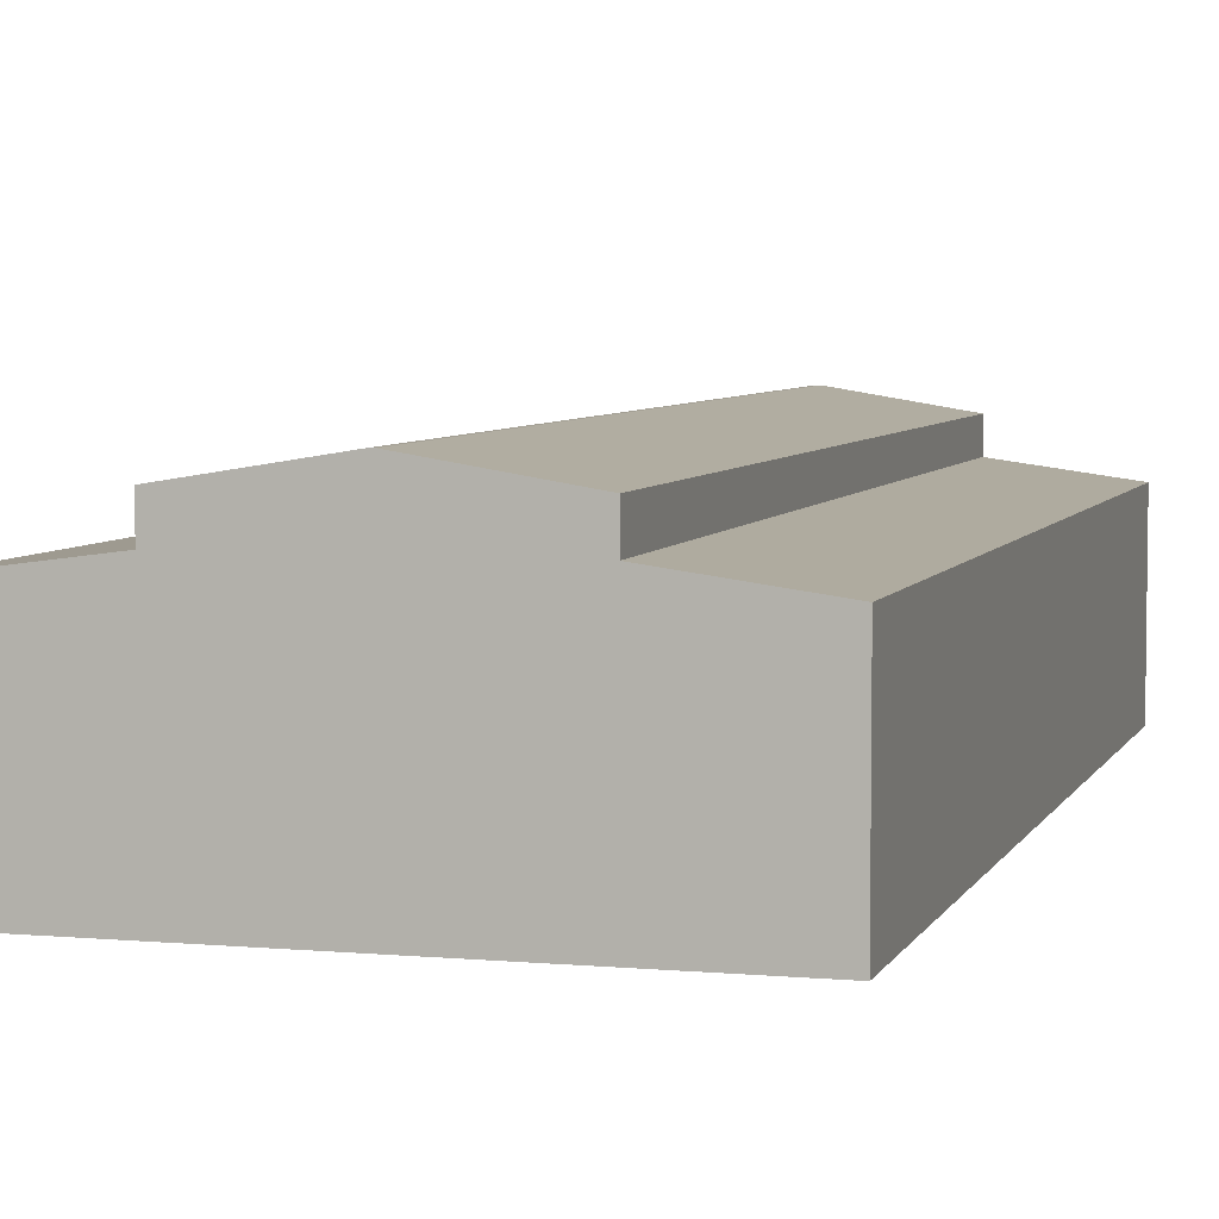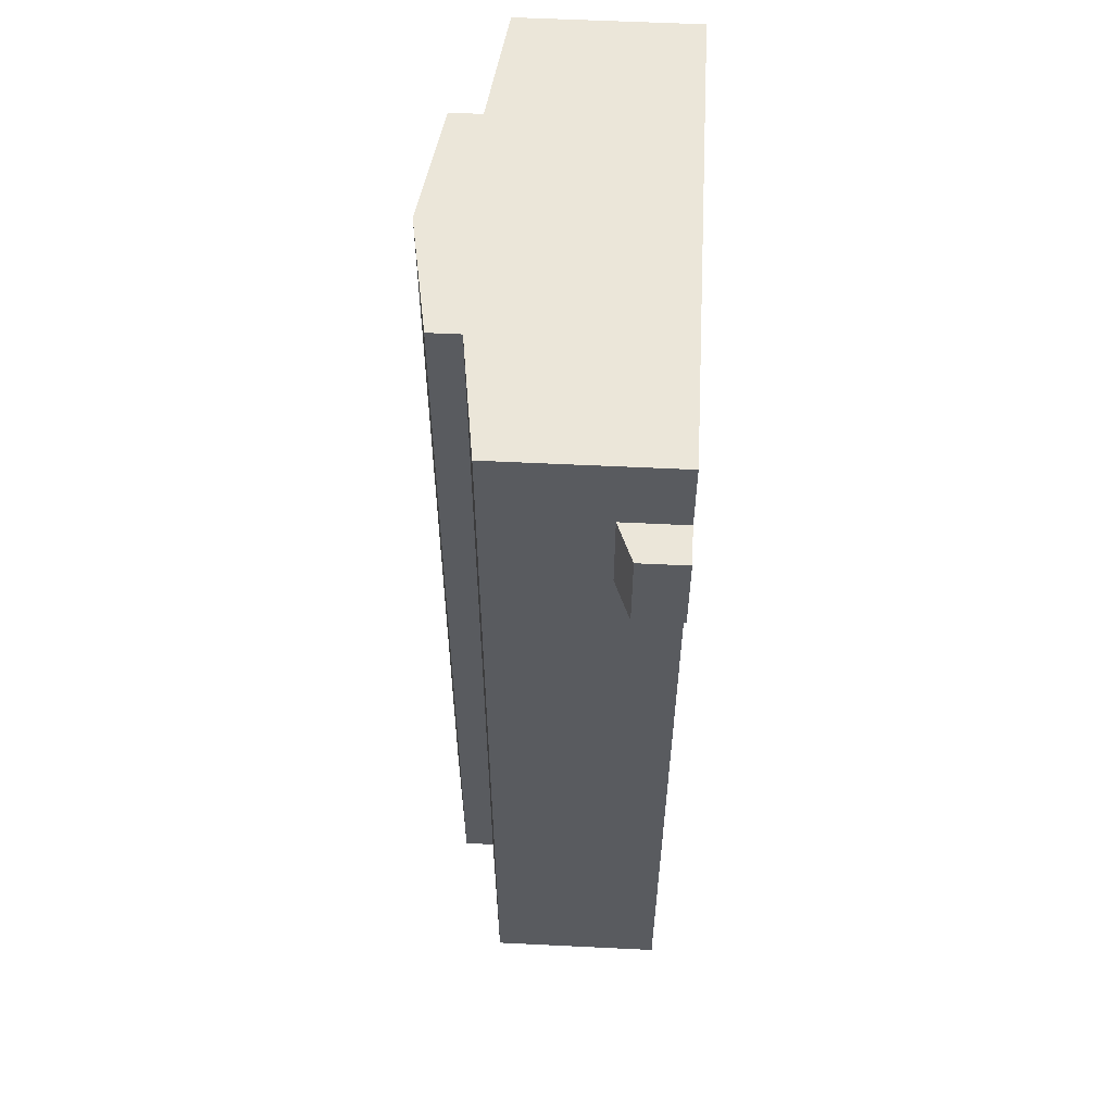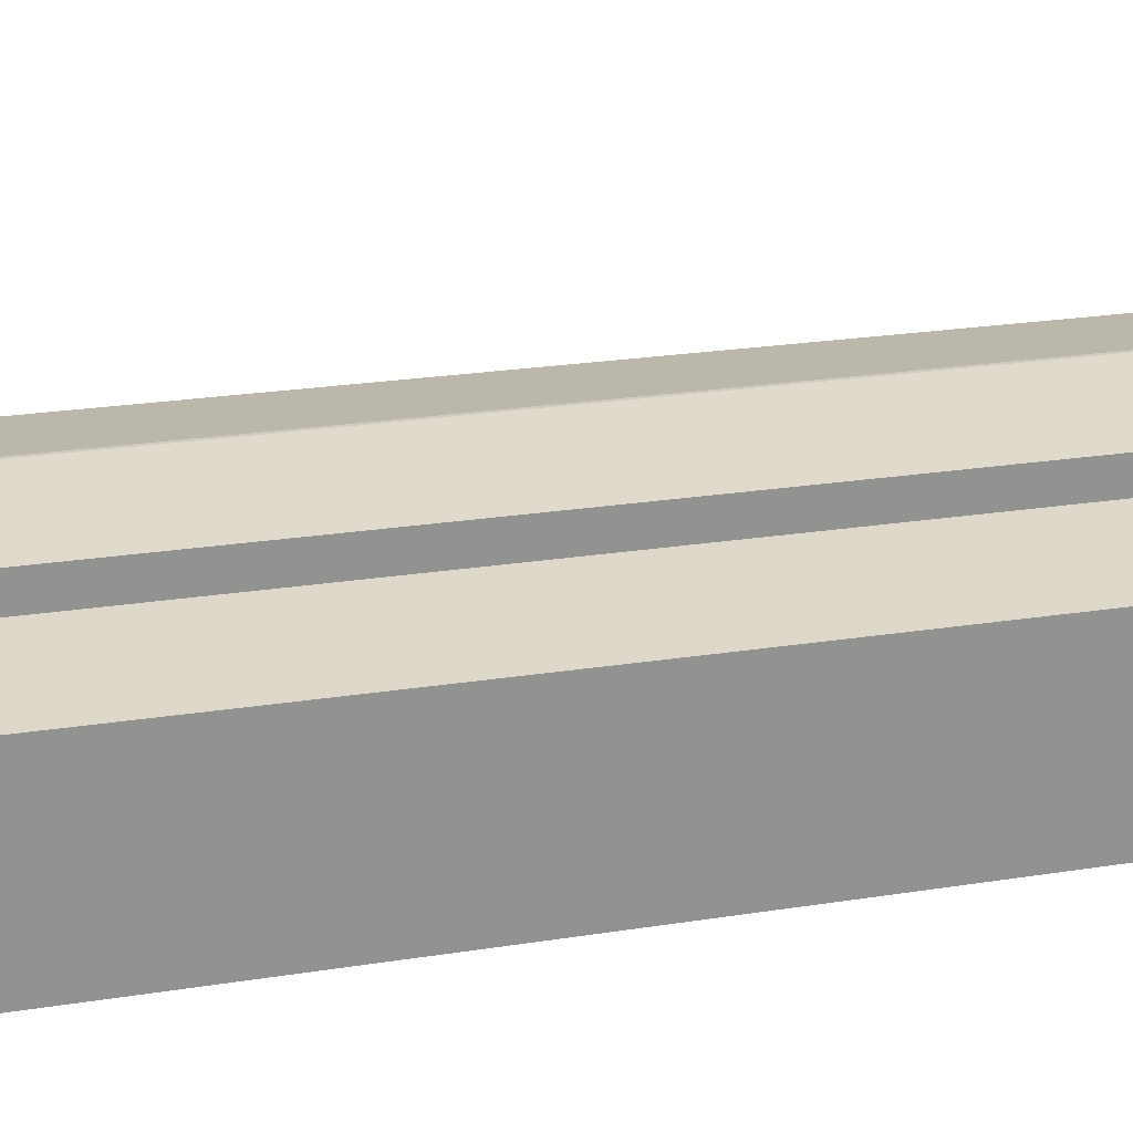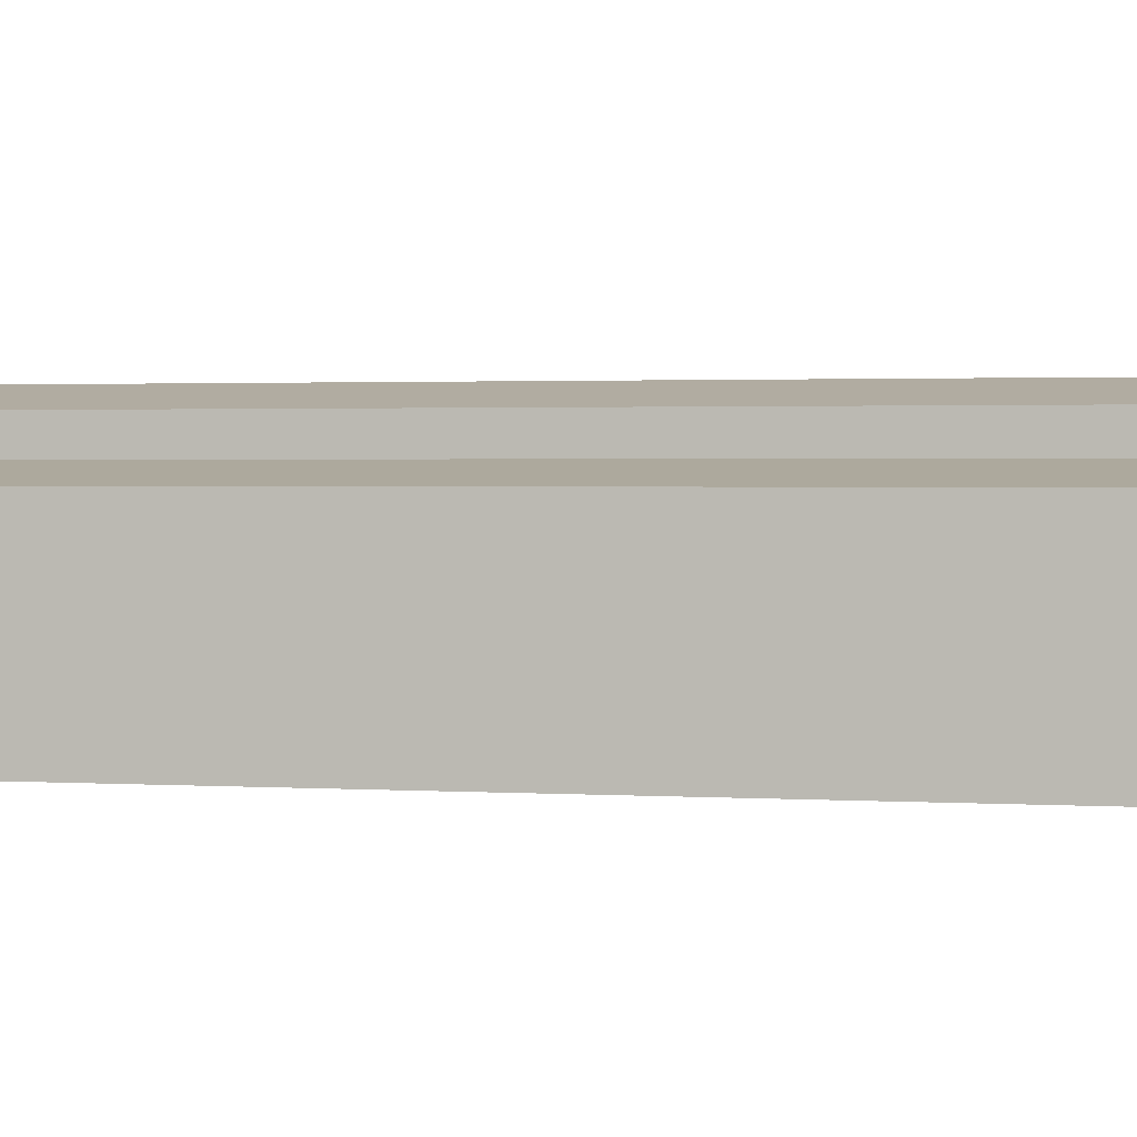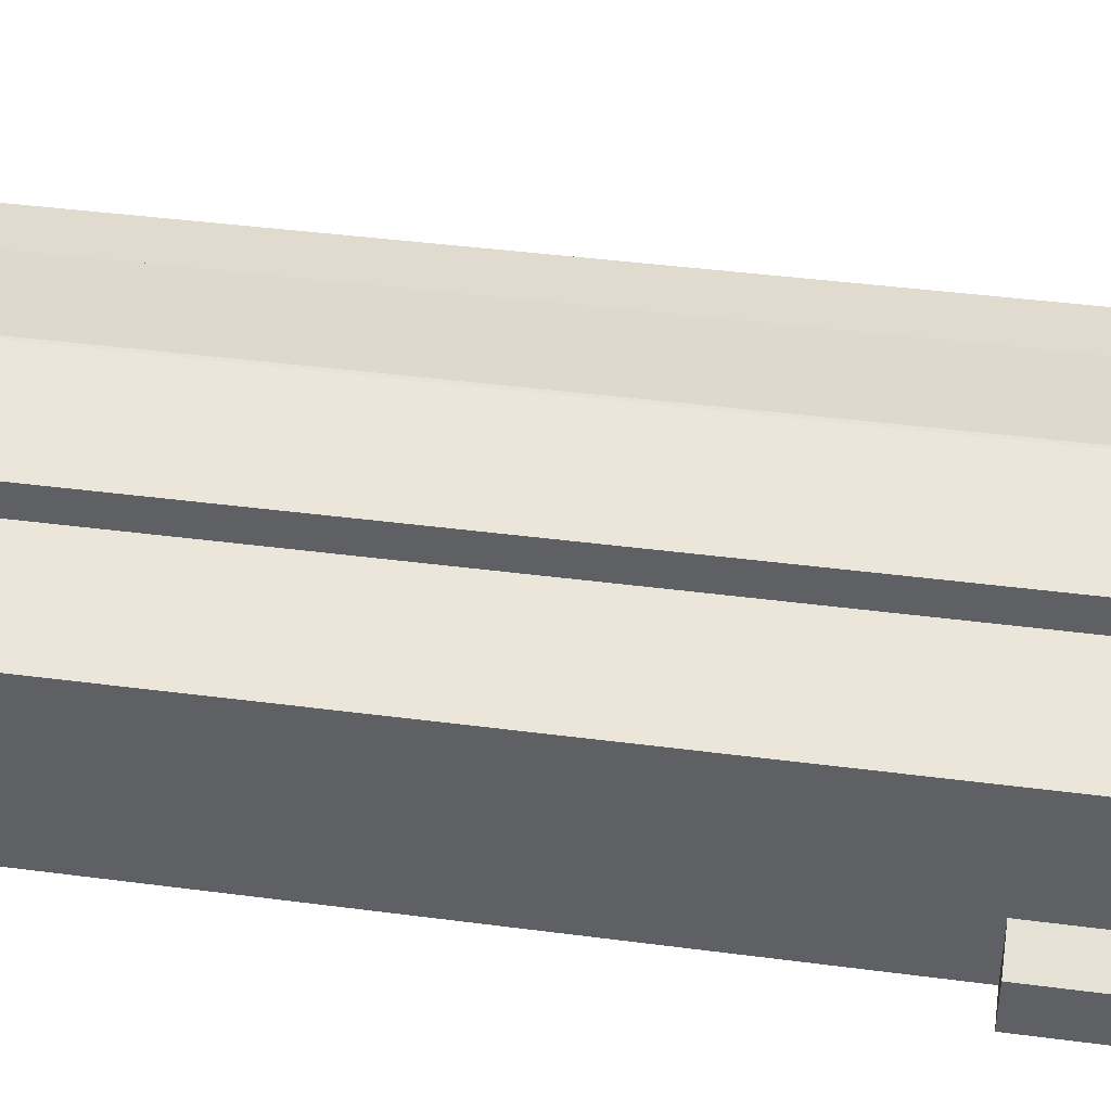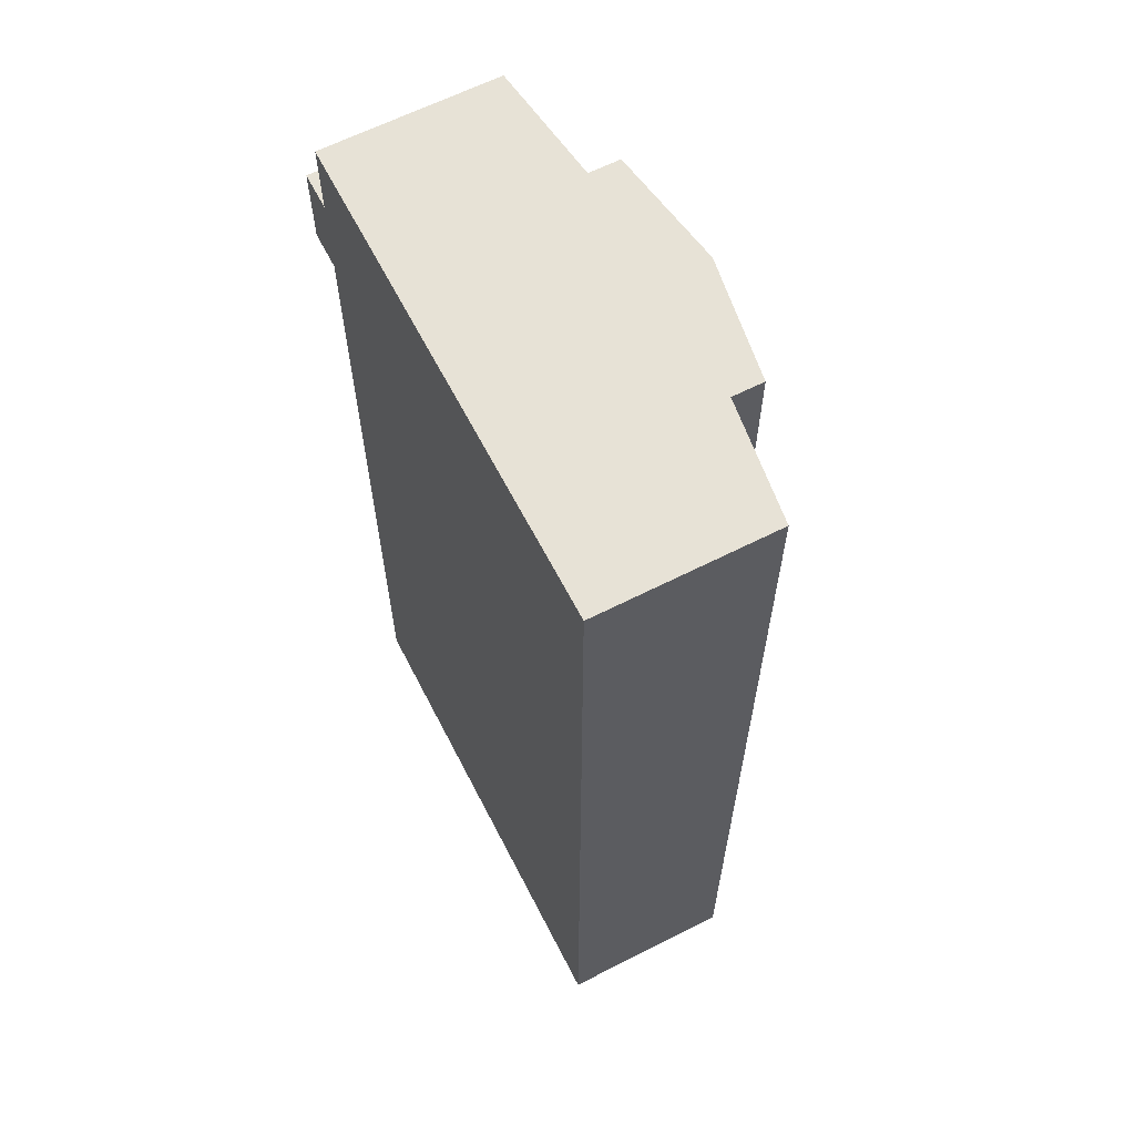
<metadata>
{"format":"obj","ext":"obj","renderer":"f3d","projection":"perspective","resolution":1024,"background":"white","views":[{"elev":5.4,"azim":-164.1,"up":"+Z"},{"elev":57.4,"azim":92.9,"up":"+Y"},{"elev":23.7,"azim":-104.8,"up":"+Z"},{"elev":1.6,"azim":-76.6,"up":"+Z"},{"elev":41.0,"azim":99.1,"up":"+Z"},{"elev":63.2,"azim":-117.2,"up":"+Y"}]}
</metadata>
<code>
g MDL_polym1
v -20.12 37.08 -9.294
v 17.17 37.08 4.145
v 17.17 37.08 -9.294
v -20.12 37.08 4.145
v -20.12 37.08 -9.294
v 17.17 -37.08 -9.294
v -20.12 -37.08 -9.294
v 17.17 37.08 -9.294
v -20.12 37.08 -9.294
v -20.12 -37.08 4.145
v -20.12 37.08 4.145
v -20.12 -37.08 -9.294
v 17.17 37.08 -9.294
v 17.17 -37.08 4.145
v 17.17 -37.08 -9.294
v 17.17 37.08 4.145
v -1.754 37.08 9.294
v -1.441 -37.08 9.294
v -1.441 37.08 9.294
v -1.754 -37.08 9.294
v -20.12 -37.08 -9.294
v 17.17 -37.08 4.145
v -20.12 -37.08 4.145
v 17.17 -37.08 -9.294
v -20.12 37.08 4.145
v -10.95 -37.08 5.401
v -10.95 37.08 5.401
v -20.12 -37.08 4.145
v 7.703 -37.08 5.401
v -10.95 -37.08 5.401
v 17.17 -37.08 4.145
v 7.703 37.08 5.401
v 7.703 -37.08 5.401
v 17.17 37.08 4.145
v -10.95 37.08 5.401
v 7.703 37.08 5.401
v -10.95 37.08 5.401
v -10.95 -37.08 7.802
v -10.95 37.08 7.802
v -10.95 -37.08 5.401
v 7.703 -37.08 7.802
v -10.95 -37.08 7.802
v 7.703 -37.08 5.401
v 7.703 37.08 7.802
v 7.703 -37.08 7.802
v 7.703 37.08 5.401
v 7.703 37.08 5.401
v -10.95 37.08 7.802
v 7.703 37.08 7.802
v -10.95 37.08 5.401
v -10.95 37.08 7.802
v -1.754 -37.08 9.294
v -1.754 37.08 9.294
v -10.95 -37.08 7.802
v -1.441 -37.08 9.294
v -1.754 -37.08 9.294
v 7.703 -37.08 7.802
v -1.441 37.08 9.294
v -1.441 -37.08 9.294
v 7.703 37.08 7.802
v 7.703 37.08 7.802
v -1.754 37.08 9.294
v -1.441 37.08 9.294
v -10.95 37.08 7.802
v 17.04 31.11 -9.29
v 20.12 31.11 -5.729
v 20.12 31.11 -9.29
v 17.04 31.11 -4.487
v 17.04 31.11 -9.29
v 20.12 24.32 -9.29
v 17.04 24.32 -9.29
v 20.12 31.11 -9.29
v 17.04 31.11 -9.29
v 17.04 24.32 -4.487
v 17.04 31.11 -4.487
v 17.04 24.32 -9.29
v 20.12 31.11 -9.29
v 20.12 24.32 -5.729
v 20.12 24.32 -9.29
v 20.12 31.11 -5.729
v 17.04 31.11 -4.487
v 20.12 24.32 -5.729
v 20.12 31.11 -5.729
v 17.04 24.32 -4.487
v 17.04 24.32 -9.29
v 20.12 24.32 -5.729
v 17.04 24.32 -4.487
v 20.12 24.32 -9.29
f 1 2 3
f 1 4 2
f 5 6 7
f 5 8 6
f 9 10 11
f 9 12 10
f 13 14 15
f 13 16 14
f 17 18 19
f 17 20 18
f 21 22 23
f 21 24 22
f 25 26 27
f 25 28 26
f 23 29 30
f 23 22 29
f 31 32 33
f 31 34 32
f 2 35 36
f 2 4 35
f 37 38 39
f 37 40 38
f 30 41 42
f 30 29 41
f 43 44 45
f 43 46 44
f 47 48 49
f 47 50 48
f 51 52 53
f 51 54 52
f 42 55 56
f 42 41 55
f 57 58 59
f 57 60 58
f 61 62 63
f 61 64 62
f 65 66 67
f 65 68 66
f 69 70 71
f 69 72 70
f 73 74 75
f 73 76 74
f 77 78 79
f 77 80 78
f 81 82 83
f 81 84 82
f 85 86 87
f 85 88 86

</code>
